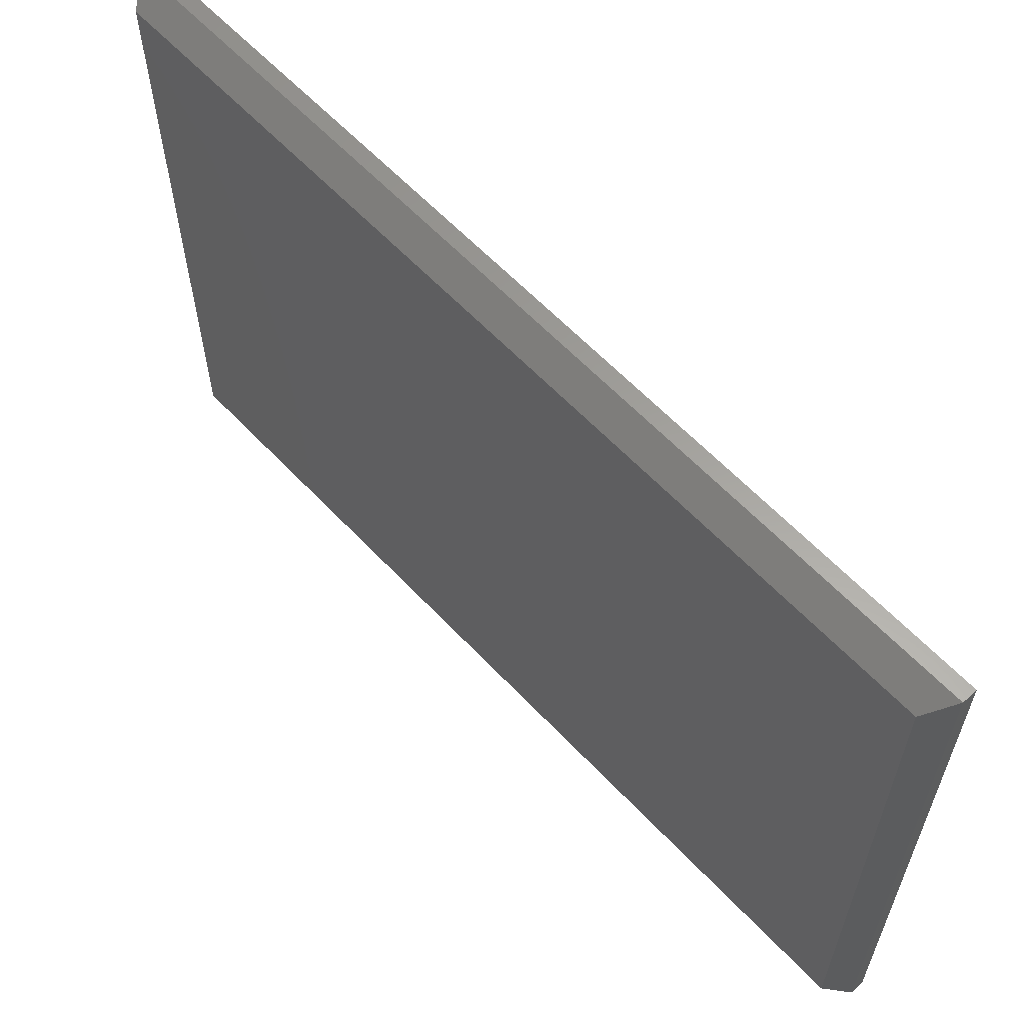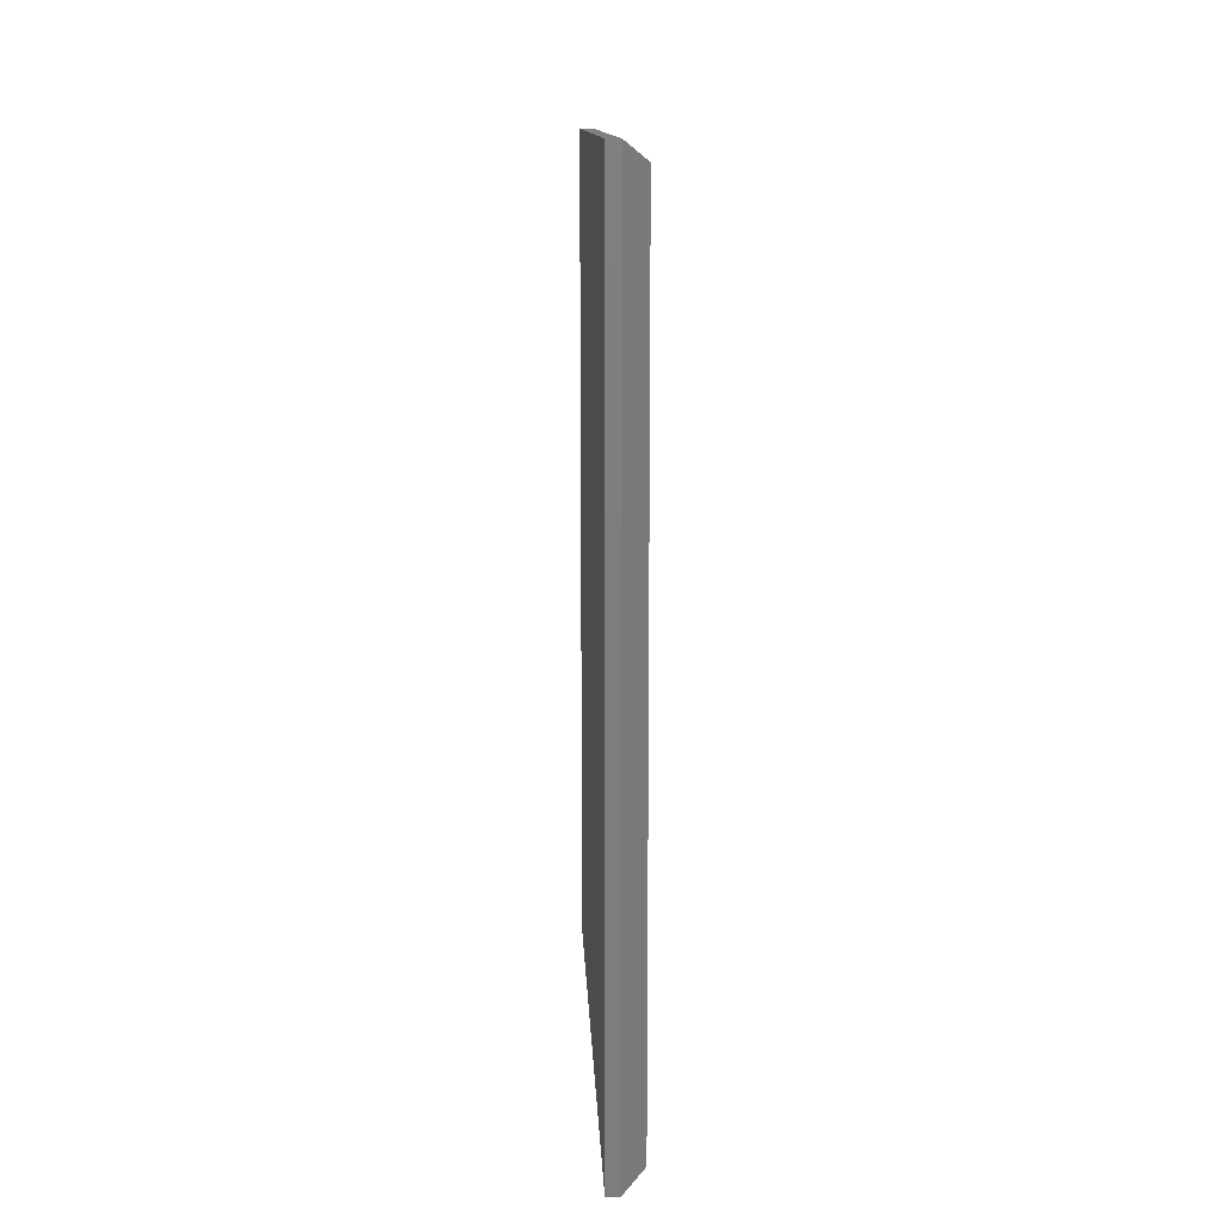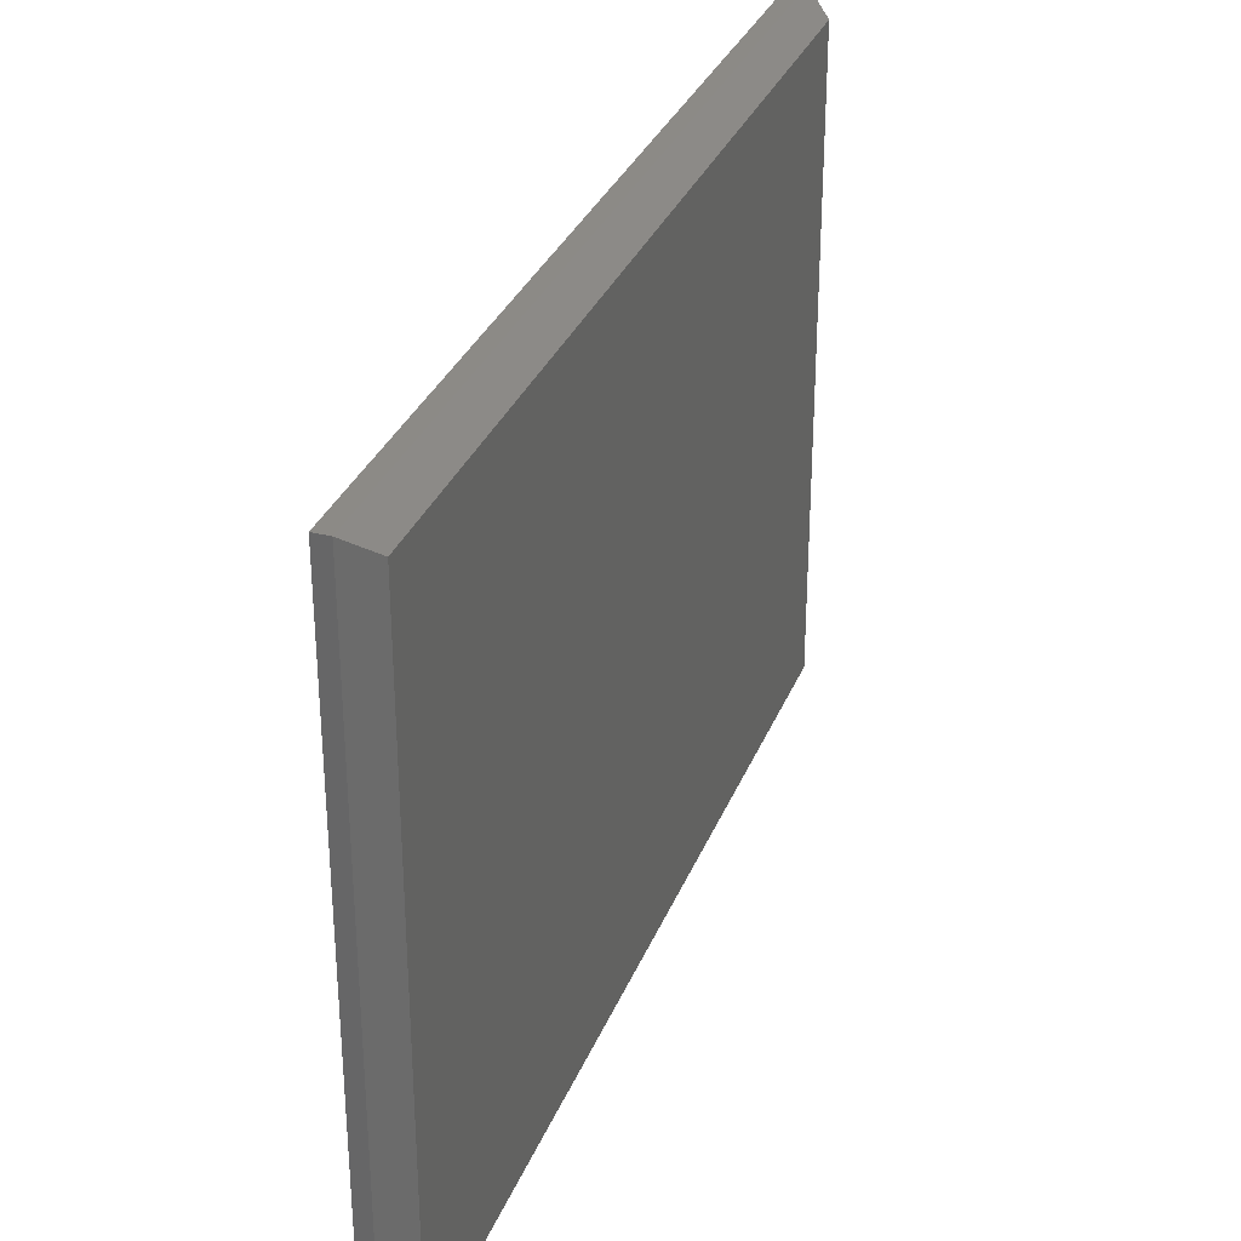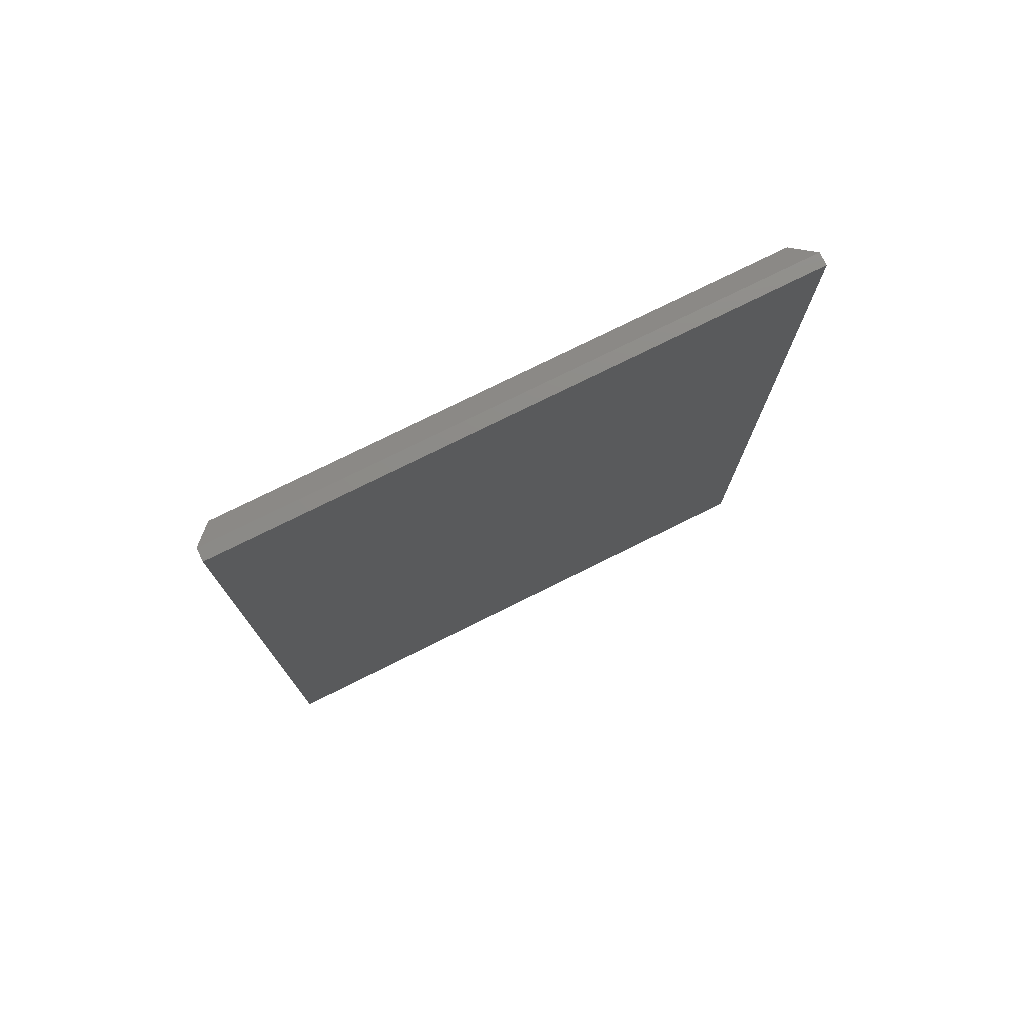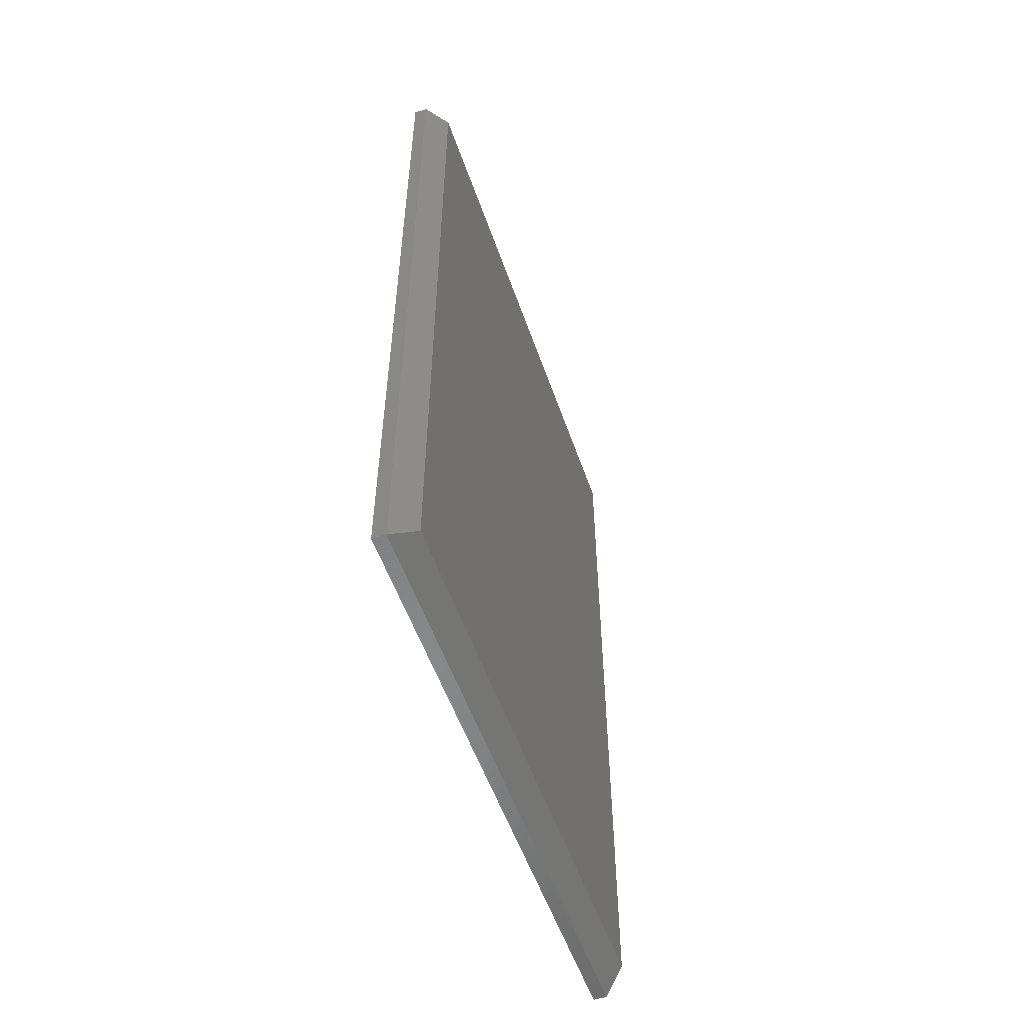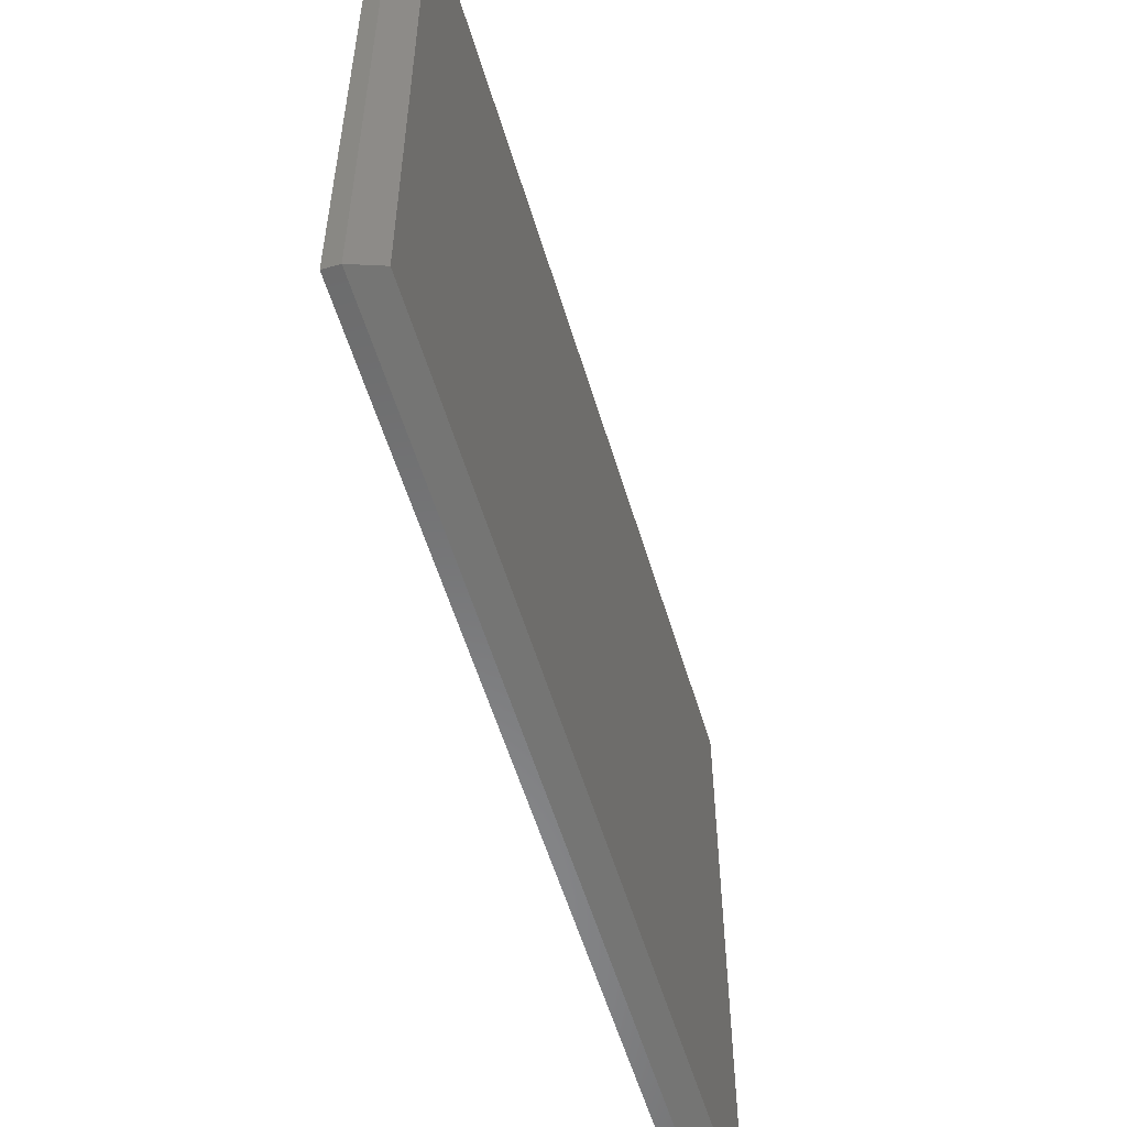
<metadata>
{"format":"stl","ext":"stl","renderer":"f3d","projection":"perspective","resolution":1024,"background":"white","views":[{"elev":61.0,"azim":-43.0,"up":"+Z"},{"elev":13.0,"azim":177.5,"up":"+Y"},{"elev":32.0,"azim":-160.5,"up":"+Z"},{"elev":76.0,"azim":63.6,"up":"+Y"},{"elev":-54.4,"azim":-161.0,"up":"+Y"},{"elev":-56.1,"azim":-163.4,"up":"+Z"}]}
</metadata>
<code>
# stl→obj: 12 verts, 20 faces
v -0.03125 -0.7188 -0.5
v -0.03125 -0.7188 0.4954
v -0.03125 0.7188 -0.5
v -0.03125 0.7188 0.4954
v 0.03125 -0.75 0.5266
v 0.007812 -0.75 0.5266
v 0.03125 -0.75 -0.5312
v 0.007812 -0.75 -0.5312
v 0.03125 0.75 0.5266
v 0.007812 0.75 0.5266
v 0.03125 0.75 -0.5312
v 0.007812 0.75 -0.5312
f 1 2 3
f 3 2 4
f 5 6 7
f 7 6 8
f 9 10 5
f 5 10 6
f 11 12 9
f 9 12 10
f 7 8 11
f 11 8 12
f 10 4 6
f 6 4 2
f 12 3 10
f 10 3 4
f 8 1 12
f 12 1 3
f 6 2 8
f 8 2 1
f 7 11 5
f 5 11 9

</code>
